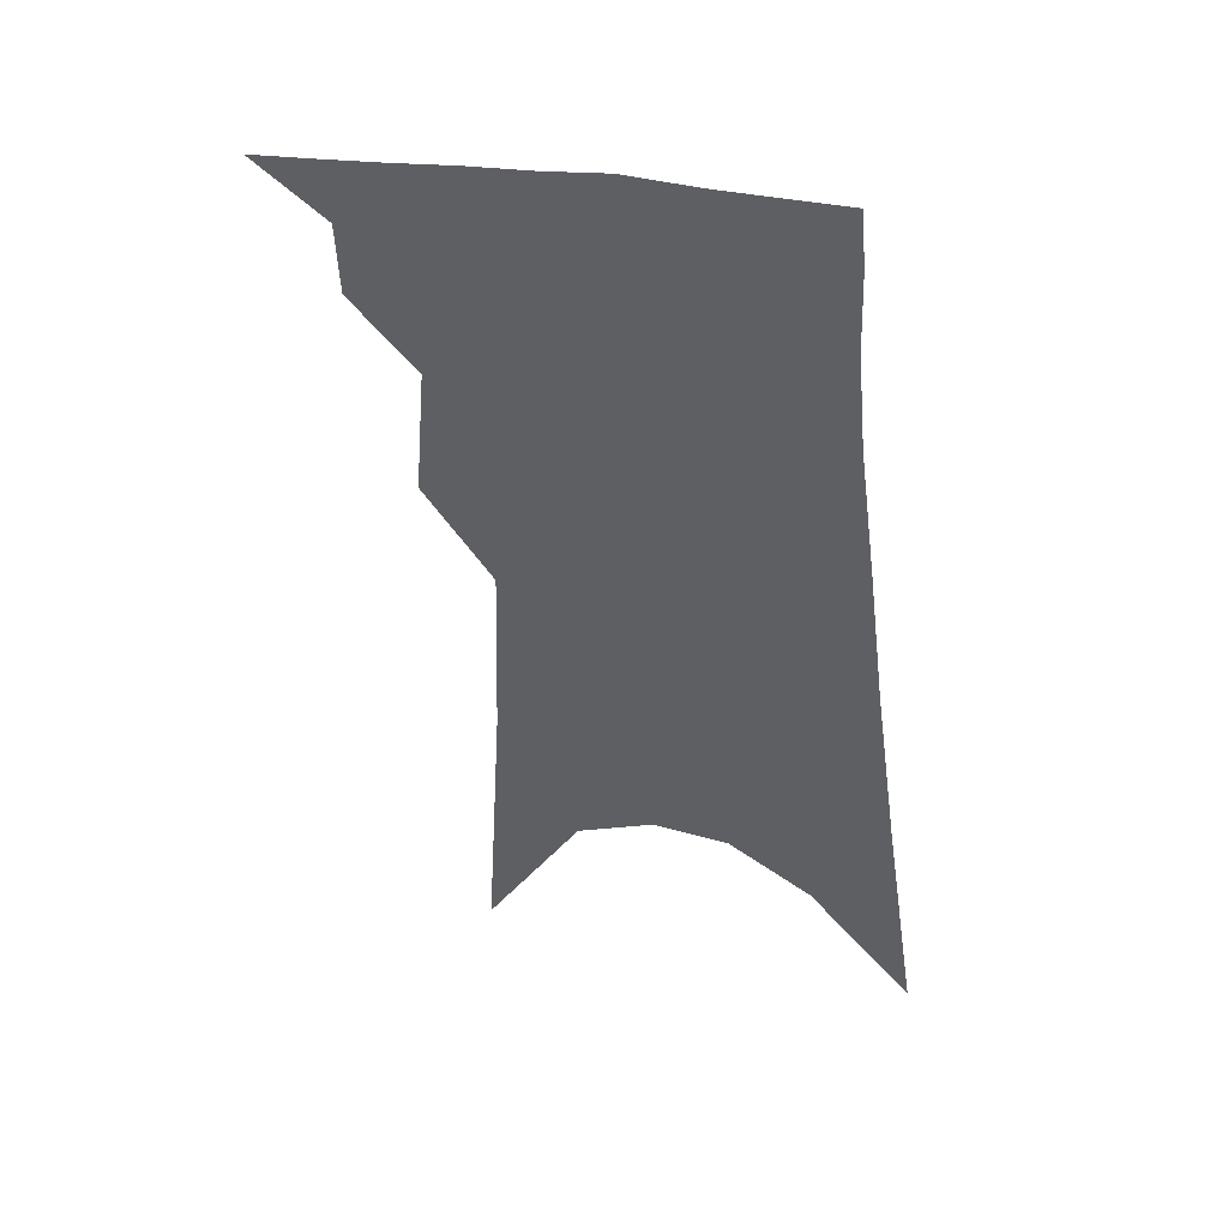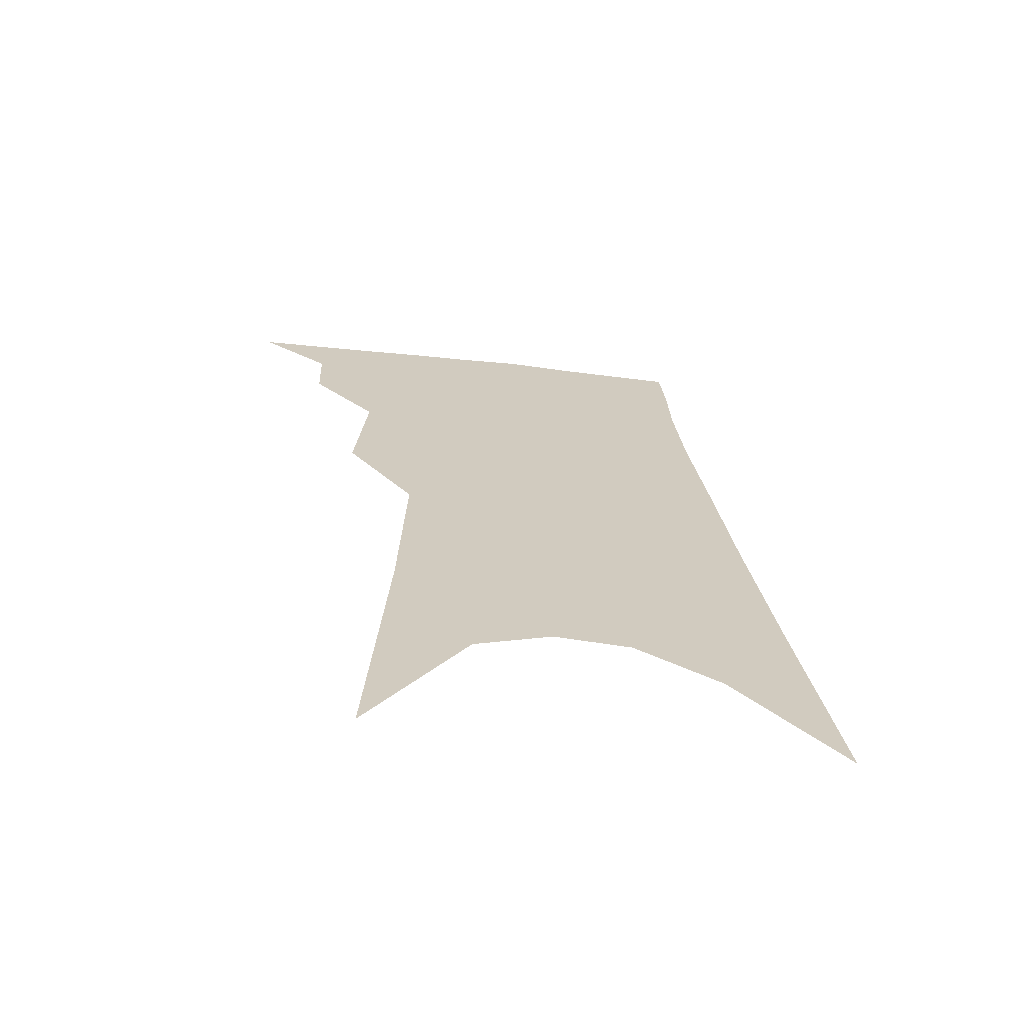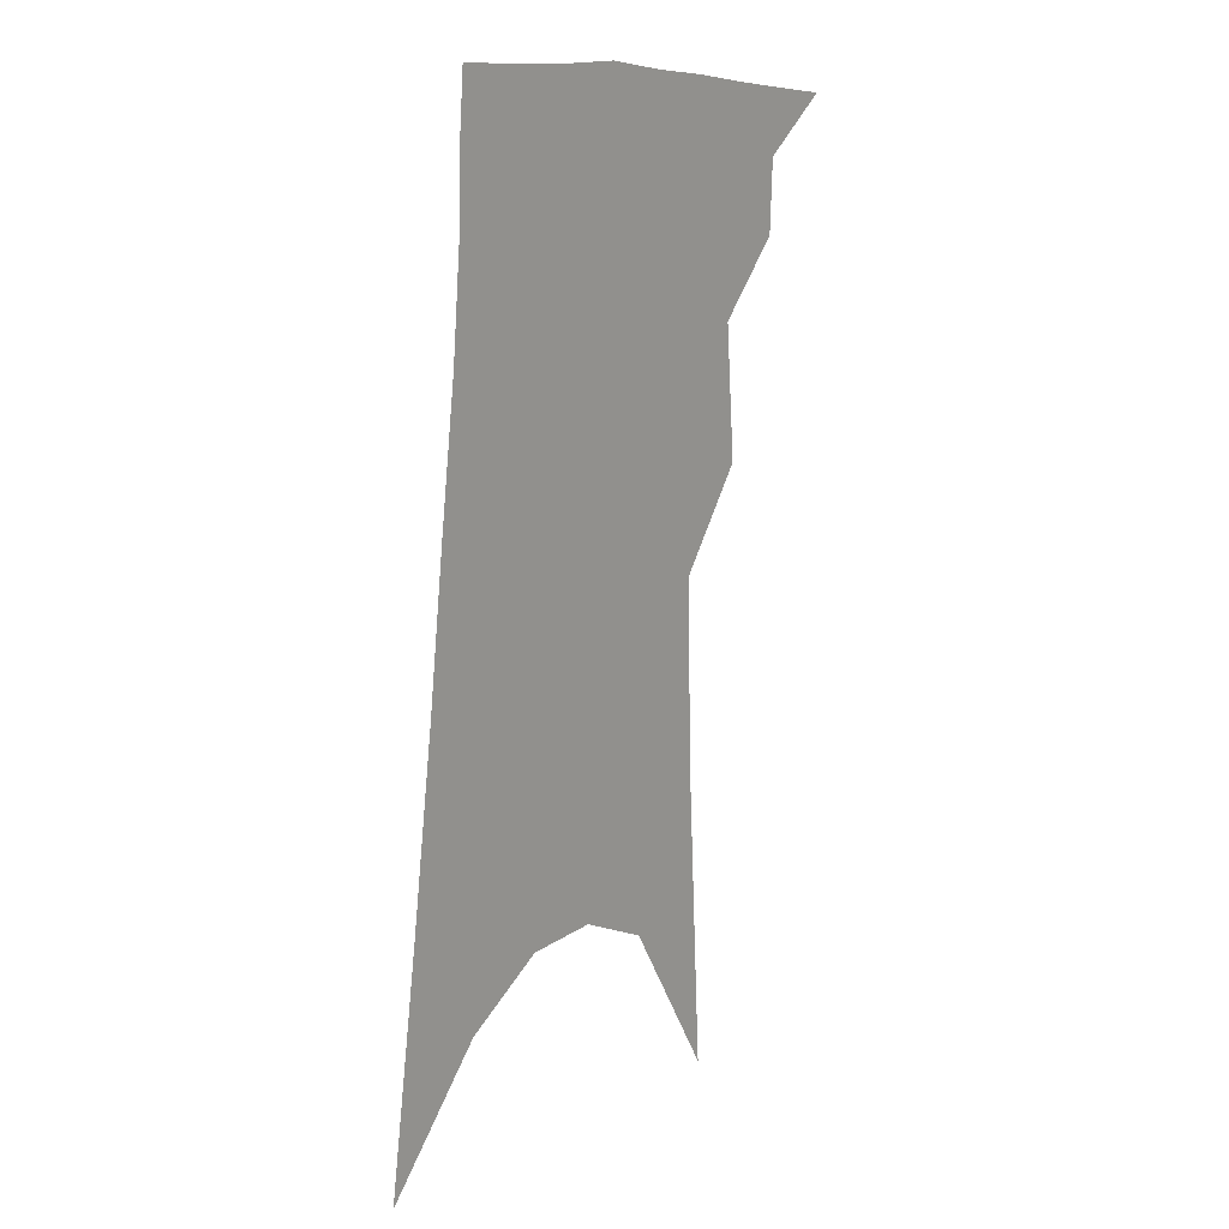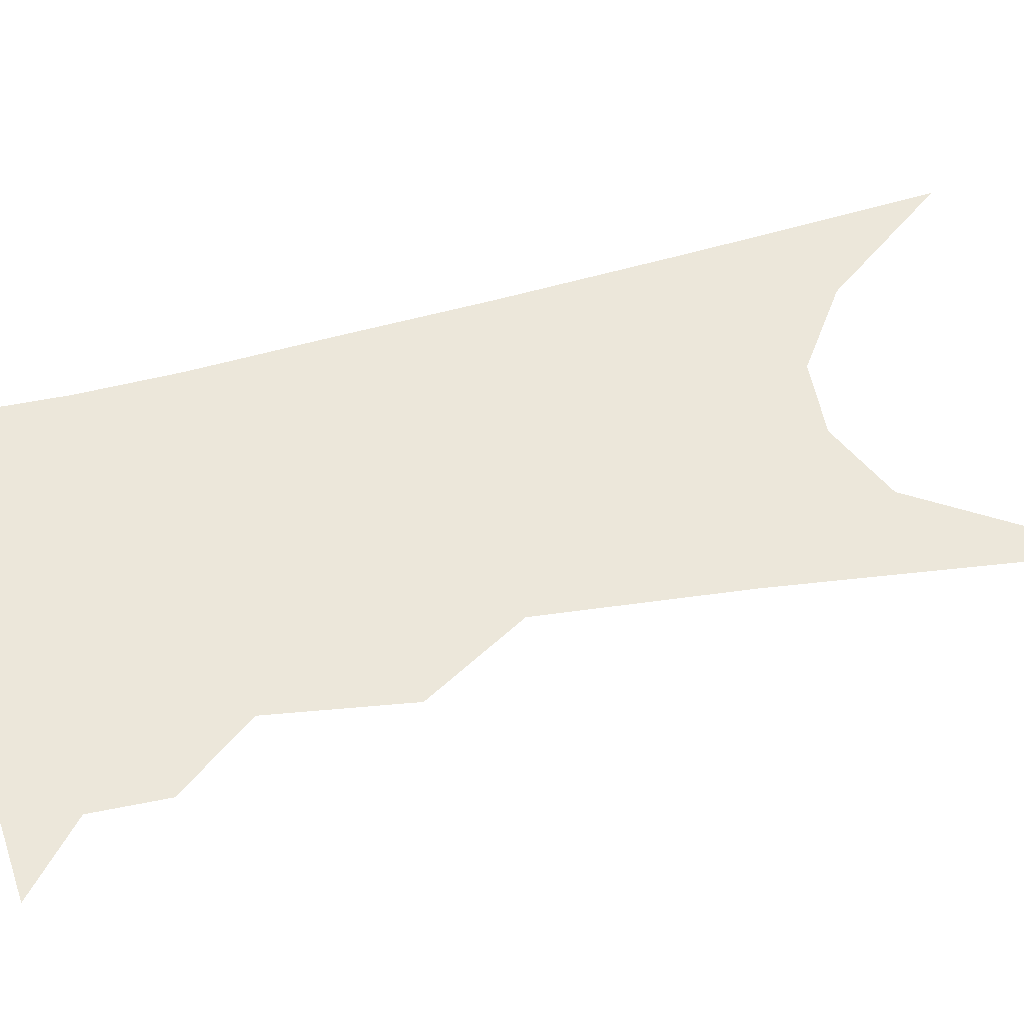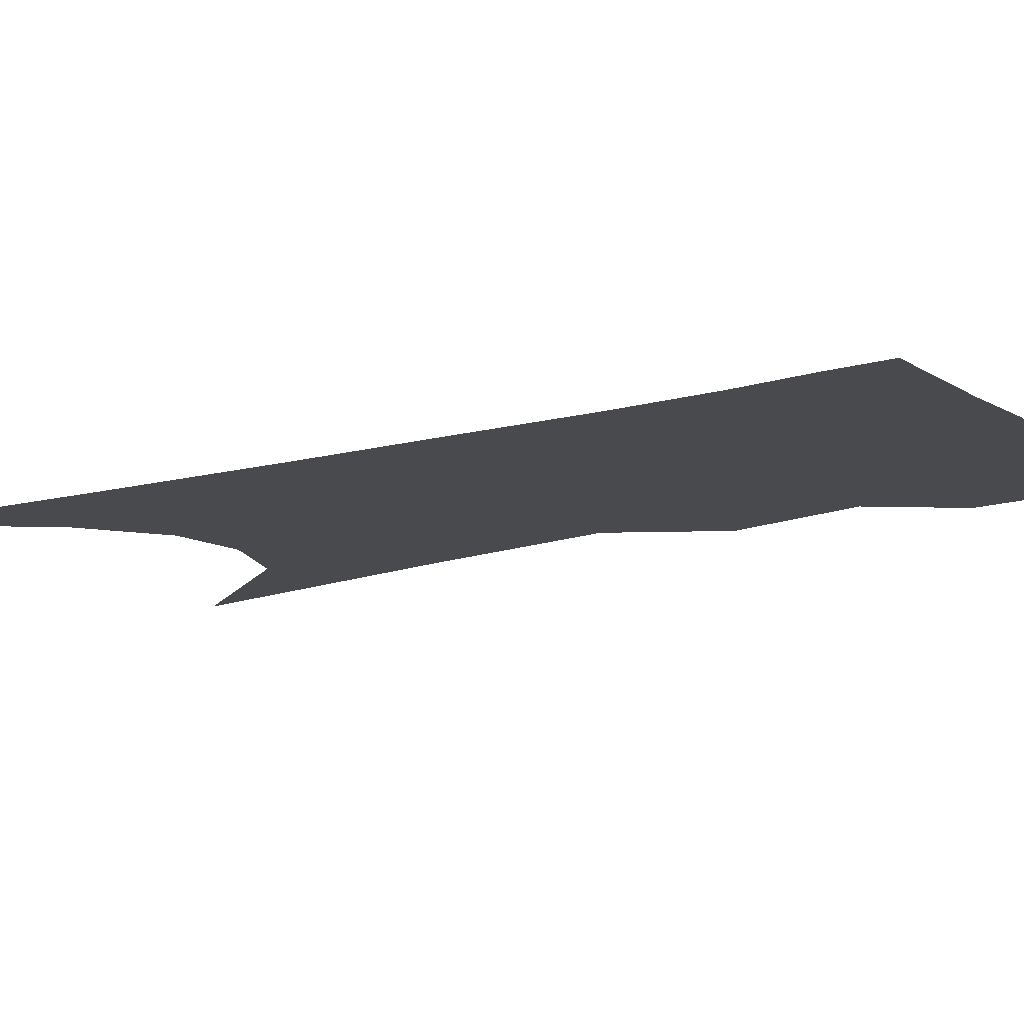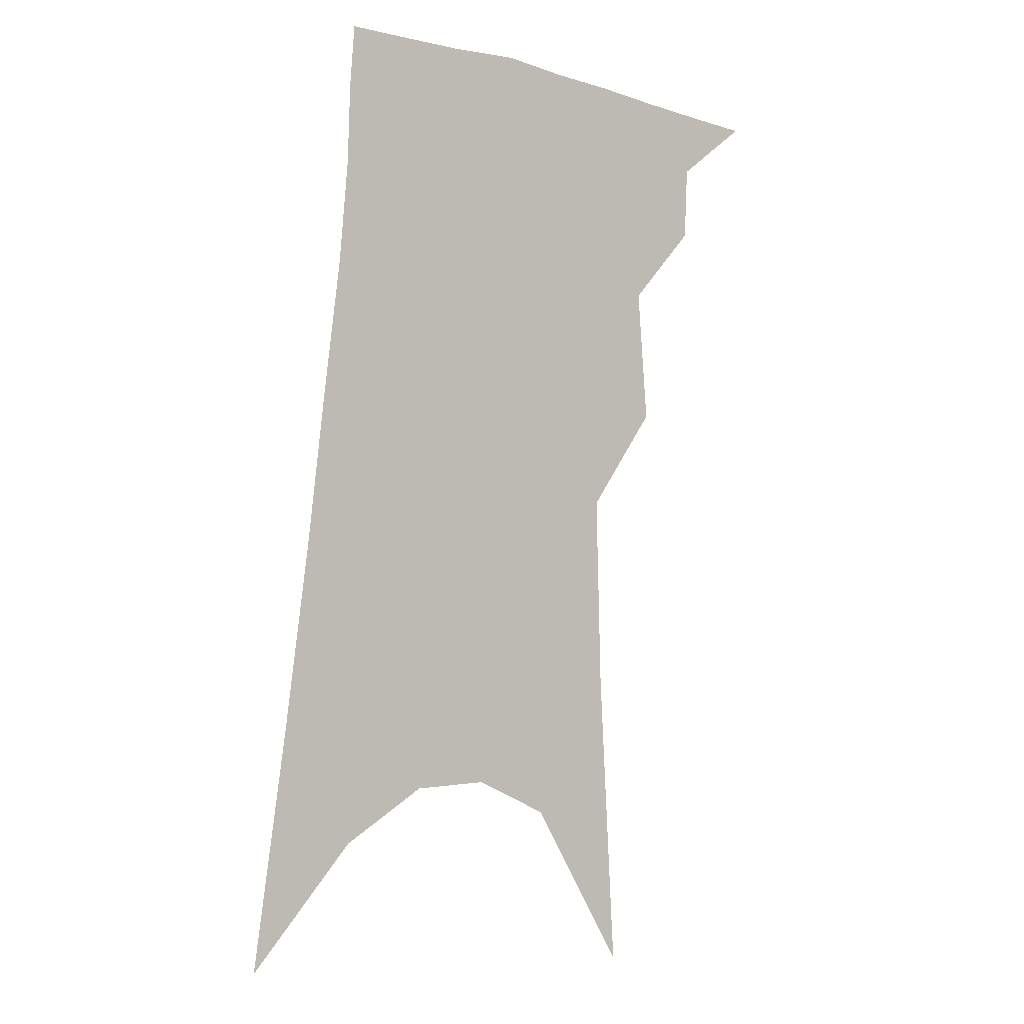
<metadata>
{"format":"obj","ext":"obj","renderer":"f3d","projection":"perspective","resolution":1024,"background":"white","views":[{"elev":46.8,"azim":17.3,"up":"+Y"},{"elev":-66.9,"azim":-8.6,"up":"+Y"},{"elev":17.2,"azim":127.9,"up":"+Y"},{"elev":51.1,"azim":-100.4,"up":"+Z"},{"elev":-13.1,"azim":129.2,"up":"+Z"},{"elev":0.9,"azim":146.6,"up":"+Y"}]}
</metadata>
<code>
v 523.2 323.1 0
v 540 294.6 0
v 539.4 311.1 0
v 537.2 325.2 0
v 552.4 247.5 0
v 554.9 278.3 0
v 554.8 297.5 0
v 553.6 313.2 0
v 551.2 327.4 0
v 562.8 109.9 0
v 566.8 180.7 0
v 568.1 225.5 0
v 569.6 259.3 0
v 570.3 283.8 0
v 569.6 300.9 0
v 567.8 315.3 0
v 565.2 329.9 0
v 585.1 148.9 0
v 584.6 197.6 0
v 584.4 235.8 0
v 584.7 265.6 0
v 584.5 286.4 0
v 583.8 302.9 0
v 582.9 317.4 0
v 579.7 331.9 0
v 602.6 157.8 0
v 600.5 203.3 0
v 599.5 239.4 0
v 598.9 267.8 0
v 598.4 288.7 0
v 597.9 305 0
v 596.8 319.3 0
v 593.7 334.5 0
v 620.1 157.7 0
v 616.2 205.6 0
v 614.3 239.7 0
v 613.1 266.6 0
v 612.2 288.5 0
v 611.6 306 0
v 610.9 320.9 0
v 609.5 335 0
v 639.5 146.3 0
v 633.3 197.6 0
v 630.4 232.8 0
v 628.2 261.9 0
v 626.1 288.2 0
v 625.3 307.4 0
v 625.1 322.2 0
v 623.8 336 0
v 664 118.8 0
v 655.8 173.9 0
v 649.9 217 0
v 645.6 251.1 0
v 641.6 282.3 0
v 639.4 305.4 0
v 638.7 323.4 0
v 637.6 337.1 0
v 721 361 0
f 3 4 1
f 6 7 2
f 2 7 3
f 7 8 3
f 3 8 4
f 8 9 4
f 12 13 5
f 5 13 6
f 13 14 6
f 6 14 7
f 14 15 7
f 7 15 8
f 15 16 8
f 8 16 9
f 16 17 9
f 10 18 11
f 18 19 11
f 11 19 12
f 19 20 12
f 12 20 13
f 20 21 13
f 13 21 14
f 21 22 14
f 14 22 15
f 22 23 15
f 15 23 16
f 23 24 16
f 16 24 17
f 24 25 17
f 18 26 19
f 26 27 19
f 19 27 20
f 27 28 20
f 20 28 21
f 28 29 21
f 21 29 22
f 29 30 22
f 22 30 23
f 30 31 23
f 23 31 24
f 31 32 24
f 24 32 25
f 32 33 25
f 26 34 27
f 34 35 27
f 27 35 28
f 35 36 28
f 28 36 29
f 36 37 29
f 29 37 30
f 37 38 30
f 30 38 31
f 38 39 31
f 31 39 32
f 39 40 32
f 32 40 33
f 40 41 33
f 34 42 35
f 42 43 35
f 35 43 36
f 43 44 36
f 36 44 37
f 44 45 37
f 37 45 38
f 45 46 38
f 38 46 39
f 46 47 39
f 39 47 40
f 47 48 40
f 40 48 41
f 48 49 41
f 42 50 43
f 50 51 43
f 43 51 44
f 51 52 44
f 44 52 45
f 52 53 45
f 45 53 46
f 53 54 46
f 46 54 47
f 54 55 47
f 47 55 48
f 55 56 48
f 48 56 49
f 56 57 49

</code>
